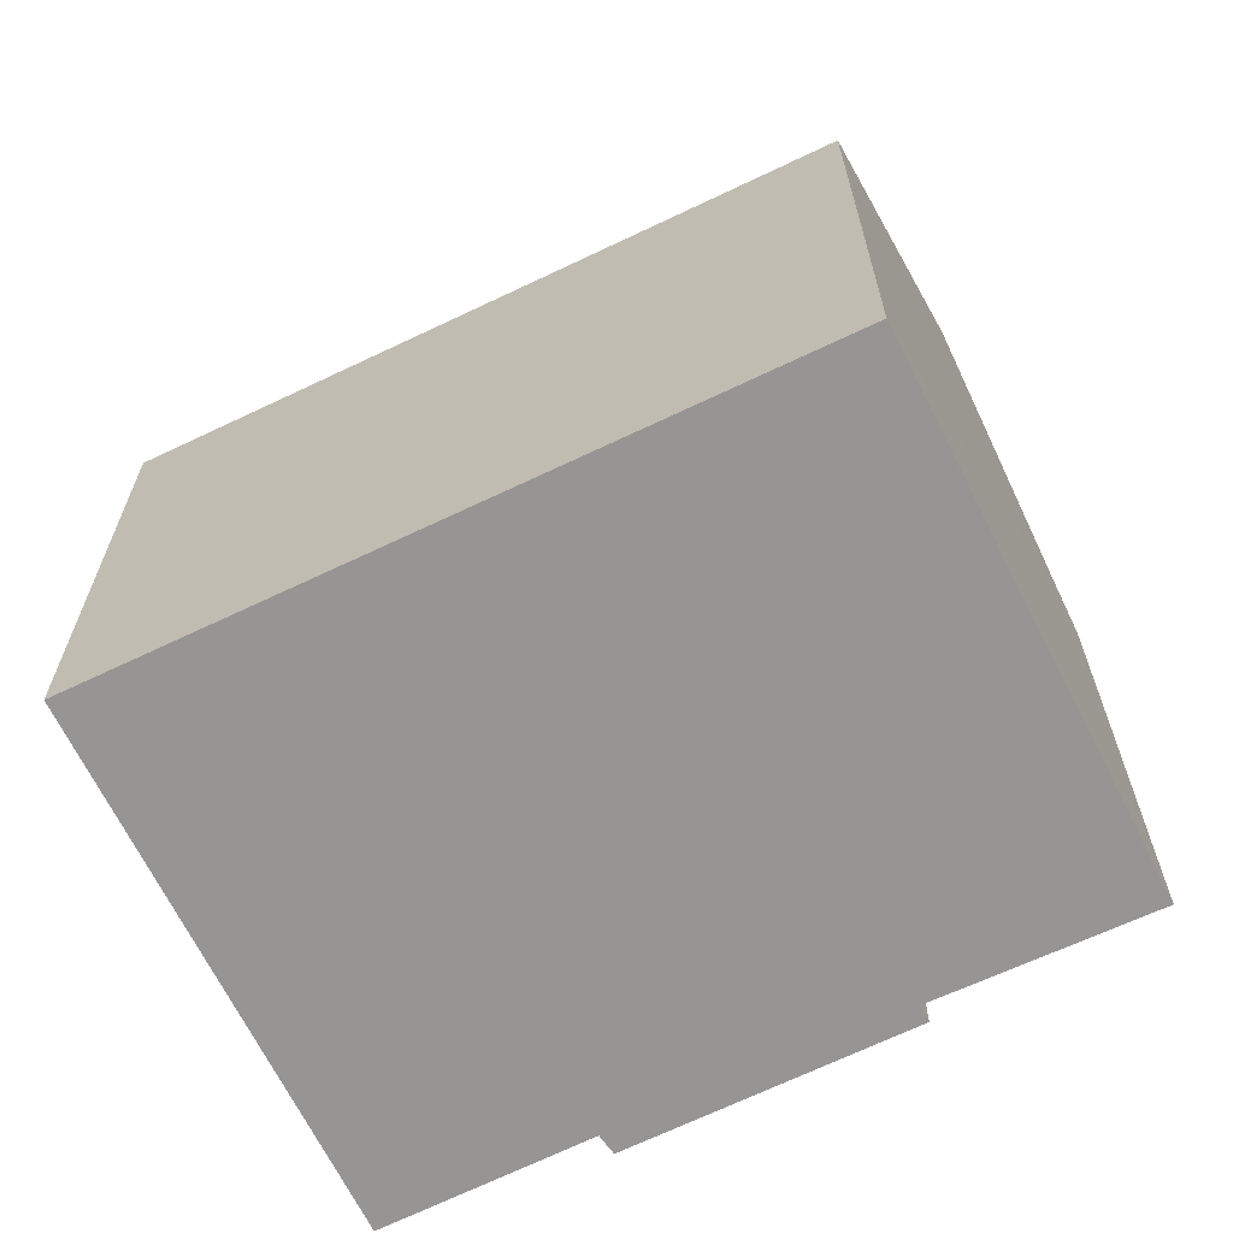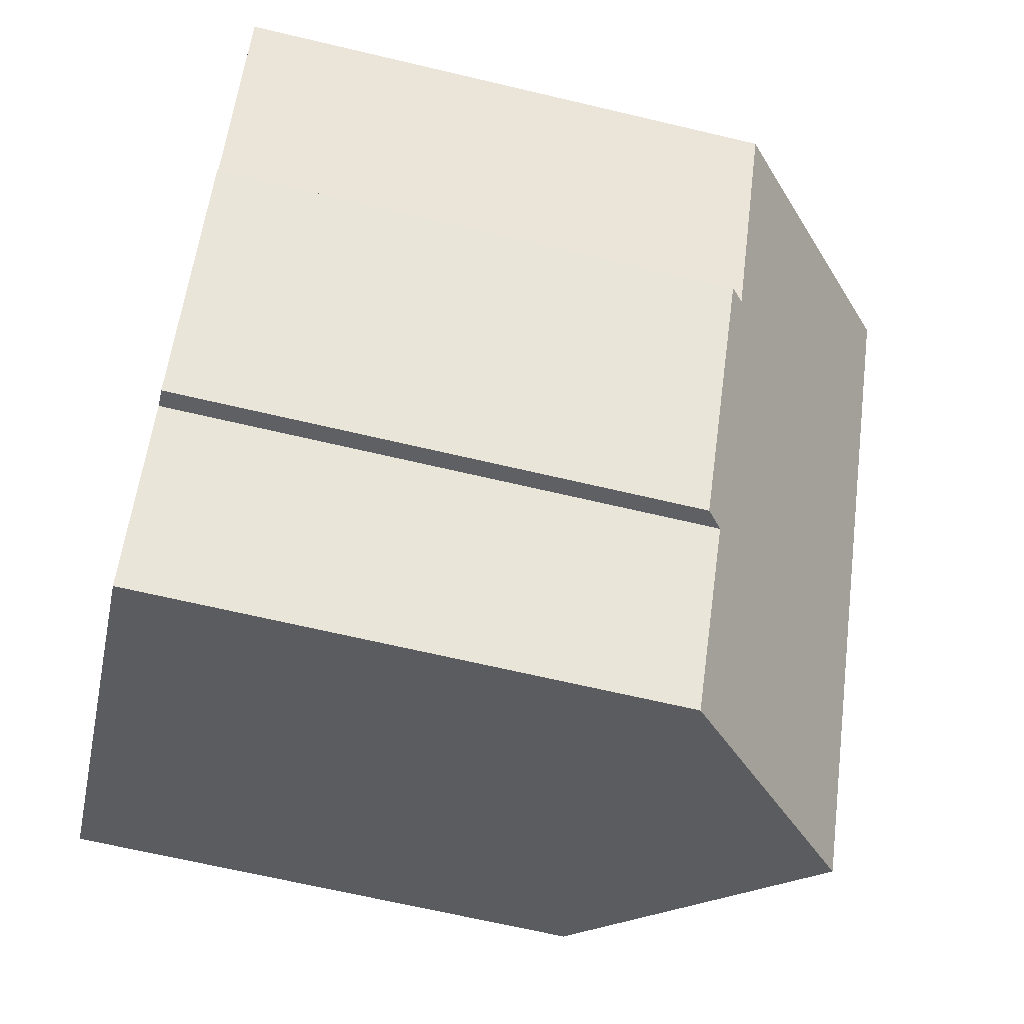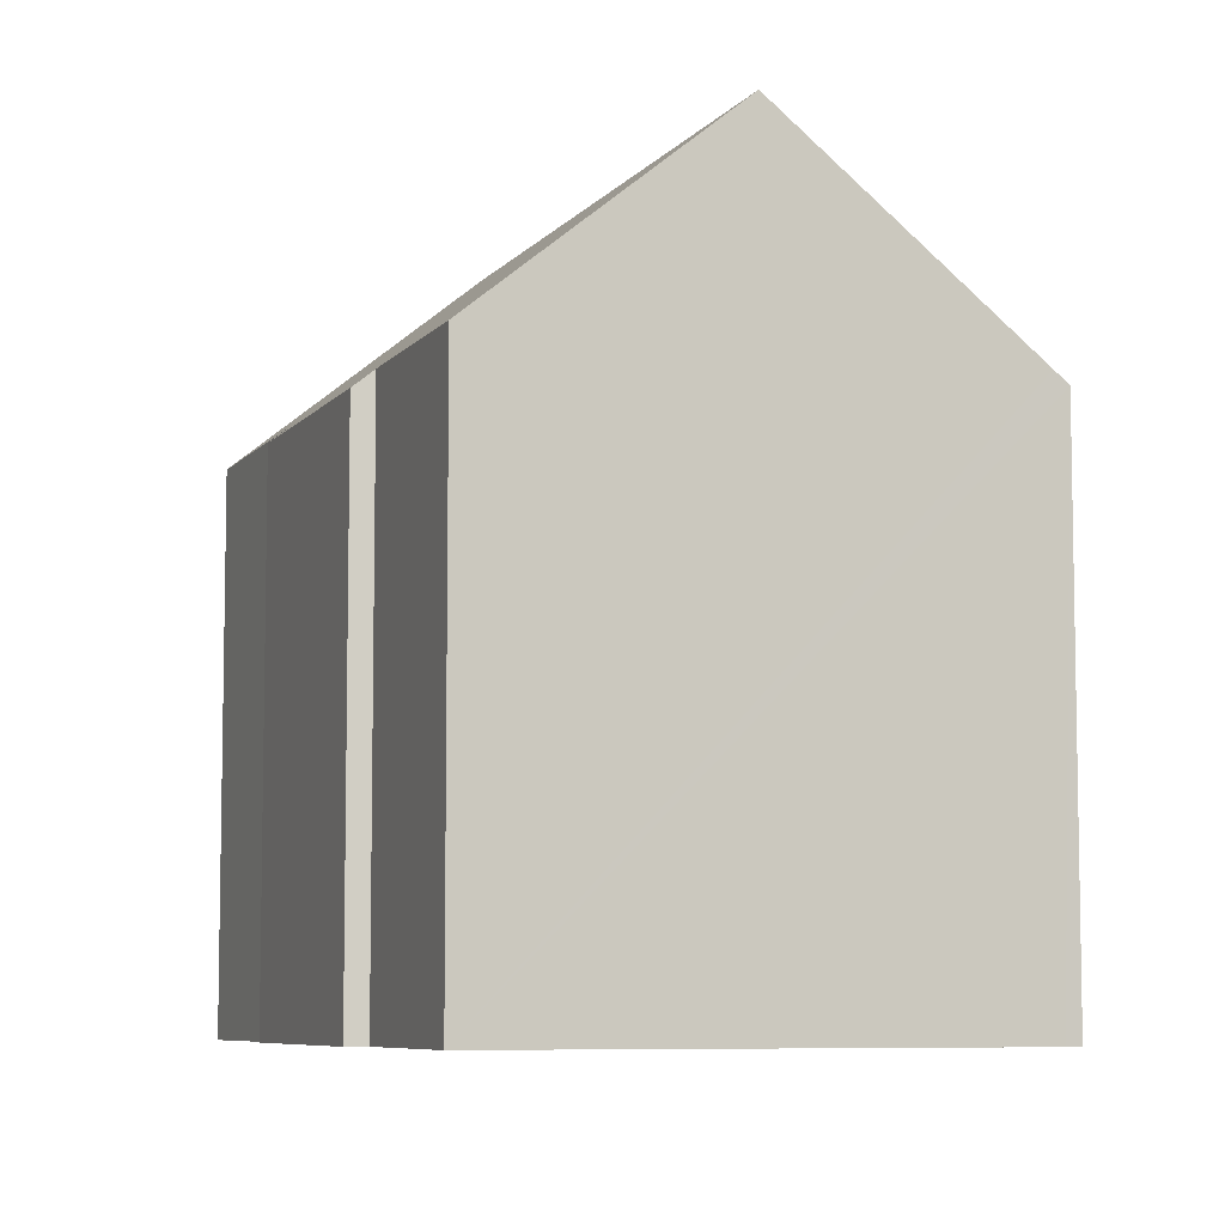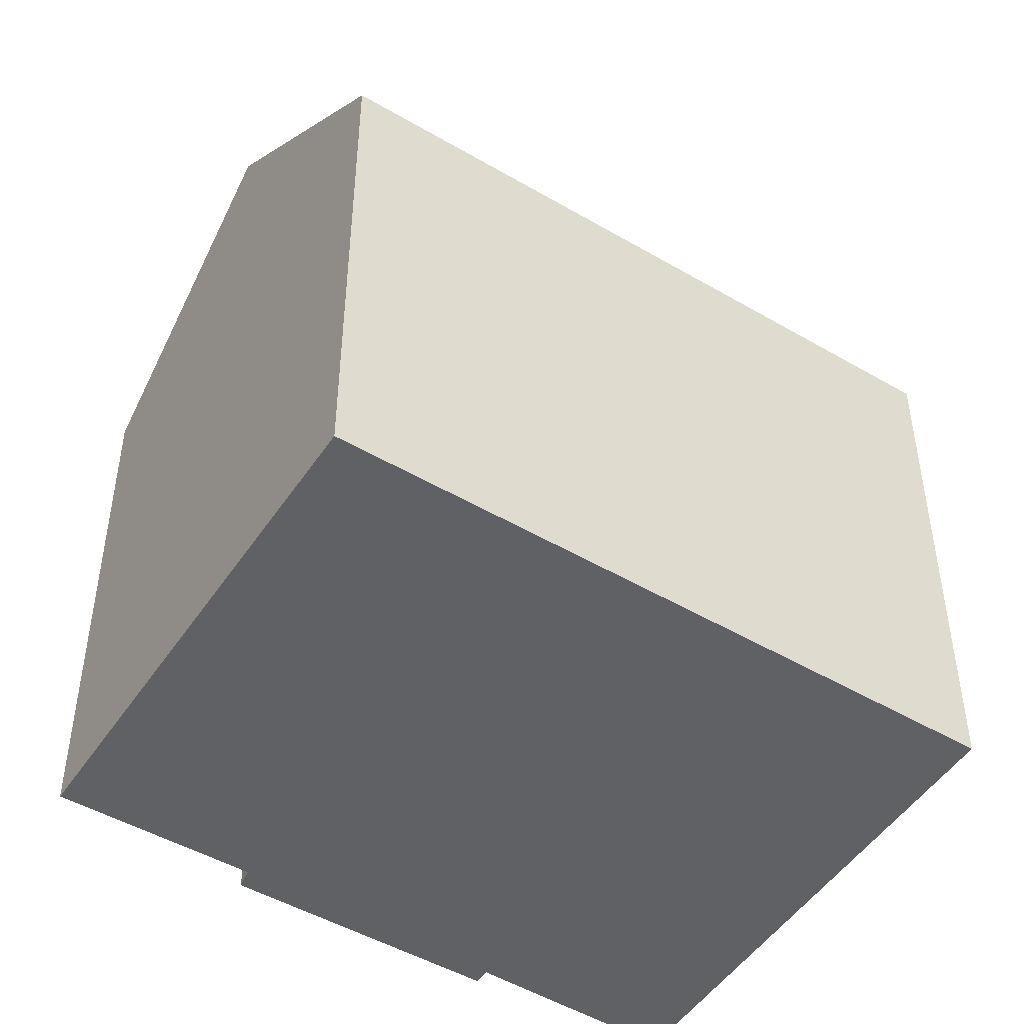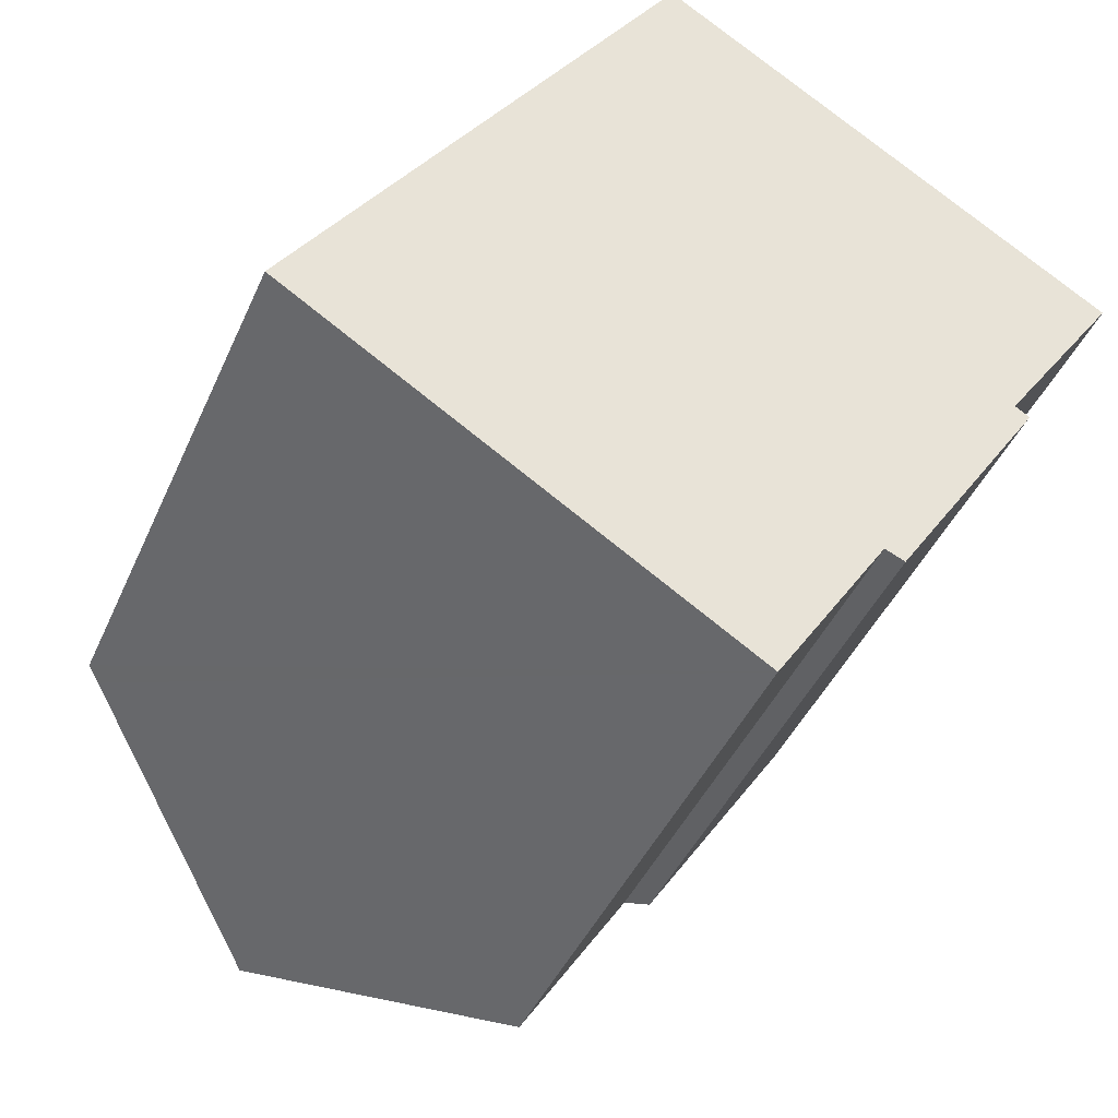
<metadata>
{"format":"obj","ext":"obj","renderer":"f3d","projection":"perspective","resolution":1024,"background":"white","views":[{"elev":-67.6,"azim":-31.2,"up":"+Y"},{"elev":-66.2,"azim":76.6,"up":"+Z"},{"elev":-7.2,"azim":-167.5,"up":"+Y"},{"elev":-48.8,"azim":-90.0,"up":"+Y"},{"elev":-42.7,"azim":-22.5,"up":"+Z"}]}
</metadata>
<code>
v  6.309 20.62 -3.99
v  15.2 15.04 -3.015
v  12.2 14.99 -7.719
v  16.73 20.62 11.93
v  15.73 14.59 -3.24
v  19.44 15 3.368
v  19.84 14.63 3.123
v  21.87 15.73 8.714
v  22.71 14.94 8.197
v  22.57 15.06 8.278
v  10.41 14.6 15.9
v  0.352 14.93 -0.222
v  0 14.6 8.937e-16
v  10.86 15.03 15.61
v  10.81 14.98 15.65
v  19.84 -1.912e-16 3.123
v  15.73 1.984e-16 -3.24
v  15.2 1.846e-16 -3.015
v  12.2 4.727e-16 -7.719
v  19.44 -2.062e-16 3.368
v  22.71 -5.019e-16 8.197
v  6.309 2.443e-16 -3.99
v  0.352 1.359e-17 -0.222
v  0 0 0
v  10.41 -9.735e-16 15.9
v  10.86 -9.561e-16 15.61
v  10.81 -9.58e-16 15.65
v  16.73 -7.307e-16 11.93
v  21.87 -5.336e-16 8.714
v  22.57 -5.069e-16 8.278
g defaultobject
f 1 2 3
f 2 1 4
f 2 4 5
f 5 4 6
f 5 6 7
f 6 4 8
f 6 8 9
f 9 8 10
f 11 12 13
f 12 11 1
f 1 11 14
f 1 14 4
f 14 11 15
f 16 5 7
f 5 16 17
f 18 3 2
f 3 18 19
f 9 20 6
f 20 9 21
f 5 18 2
f 18 5 17
f 19 1 3
f 1 19 12
f 12 19 13
f 13 19 22
f 13 22 23
f 13 23 24
f 24 11 13
f 11 24 25
f 25 15 11
f 15 25 14
f 14 25 4
f 4 25 8
f 8 25 10
f 10 25 9
f 9 25 21
f 21 25 26
f 26 25 27
f 21 26 28
f 21 28 29
f 21 29 30
f 20 7 6
f 7 20 16
f 23 25 24
f 25 23 22
f 25 22 19
f 25 19 18
f 25 18 27
f 27 18 26
f 26 18 28
f 28 18 17
f 28 17 20
f 20 17 16
f 20 29 28
f 29 20 21
f 29 21 30

</code>
